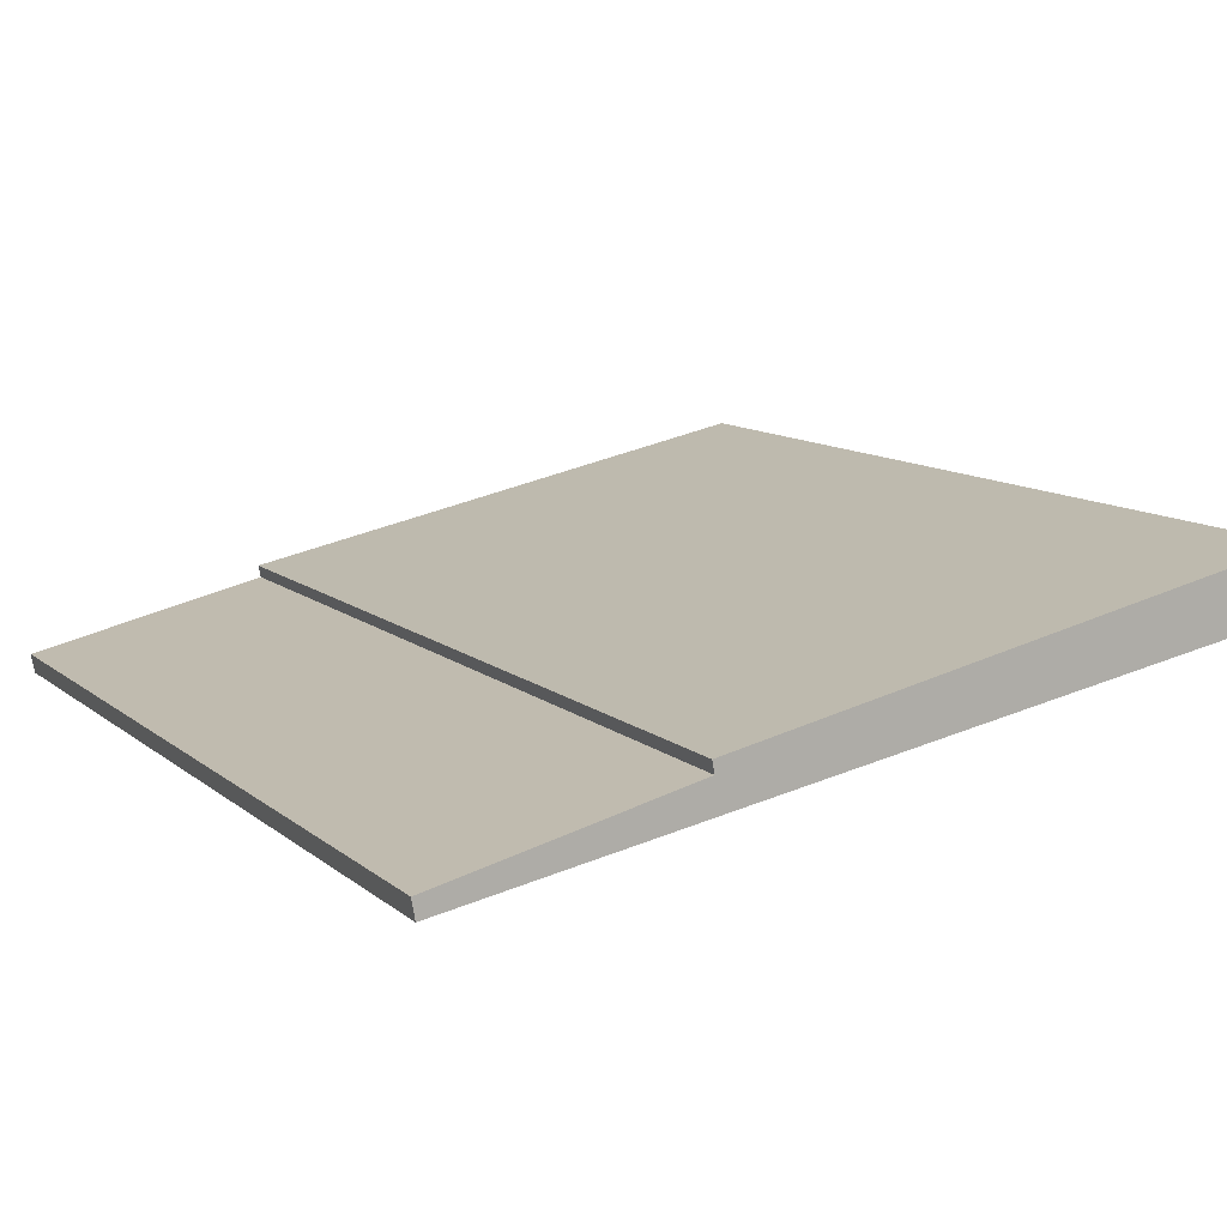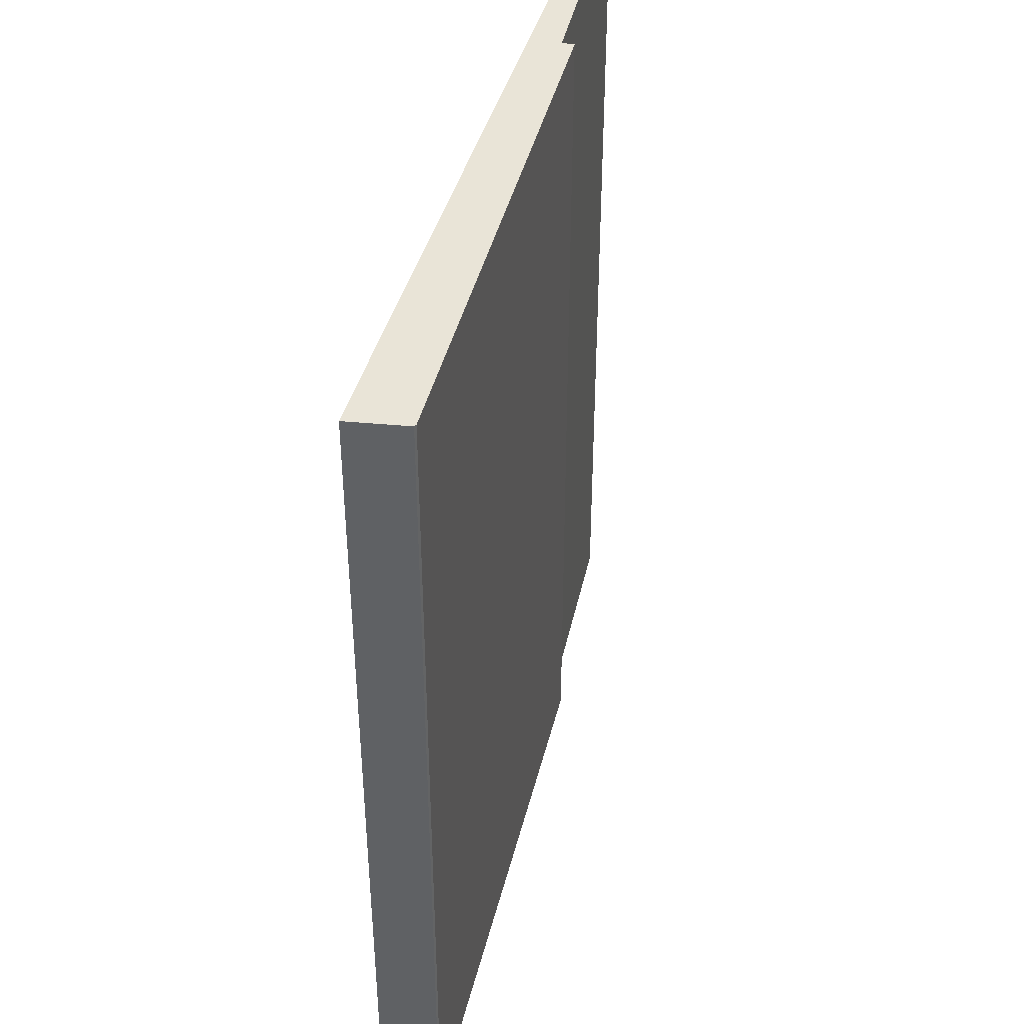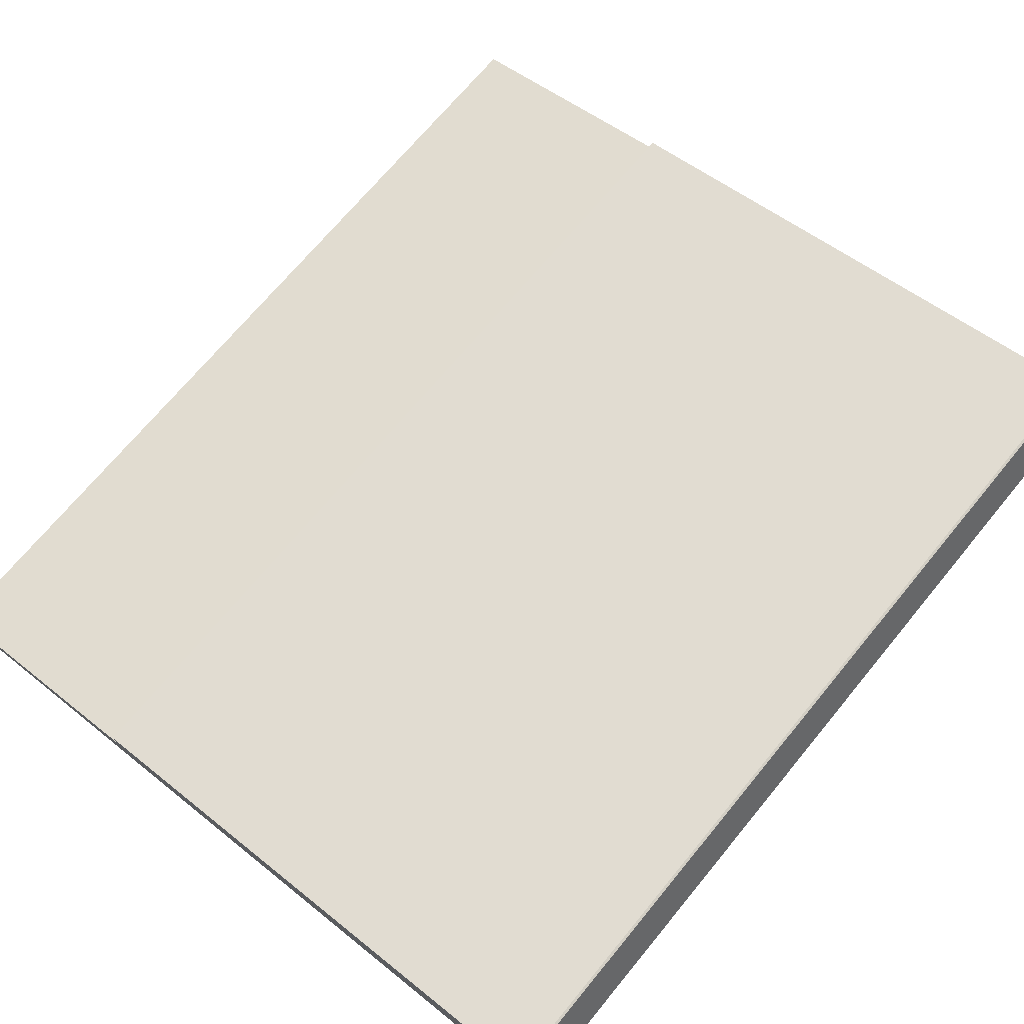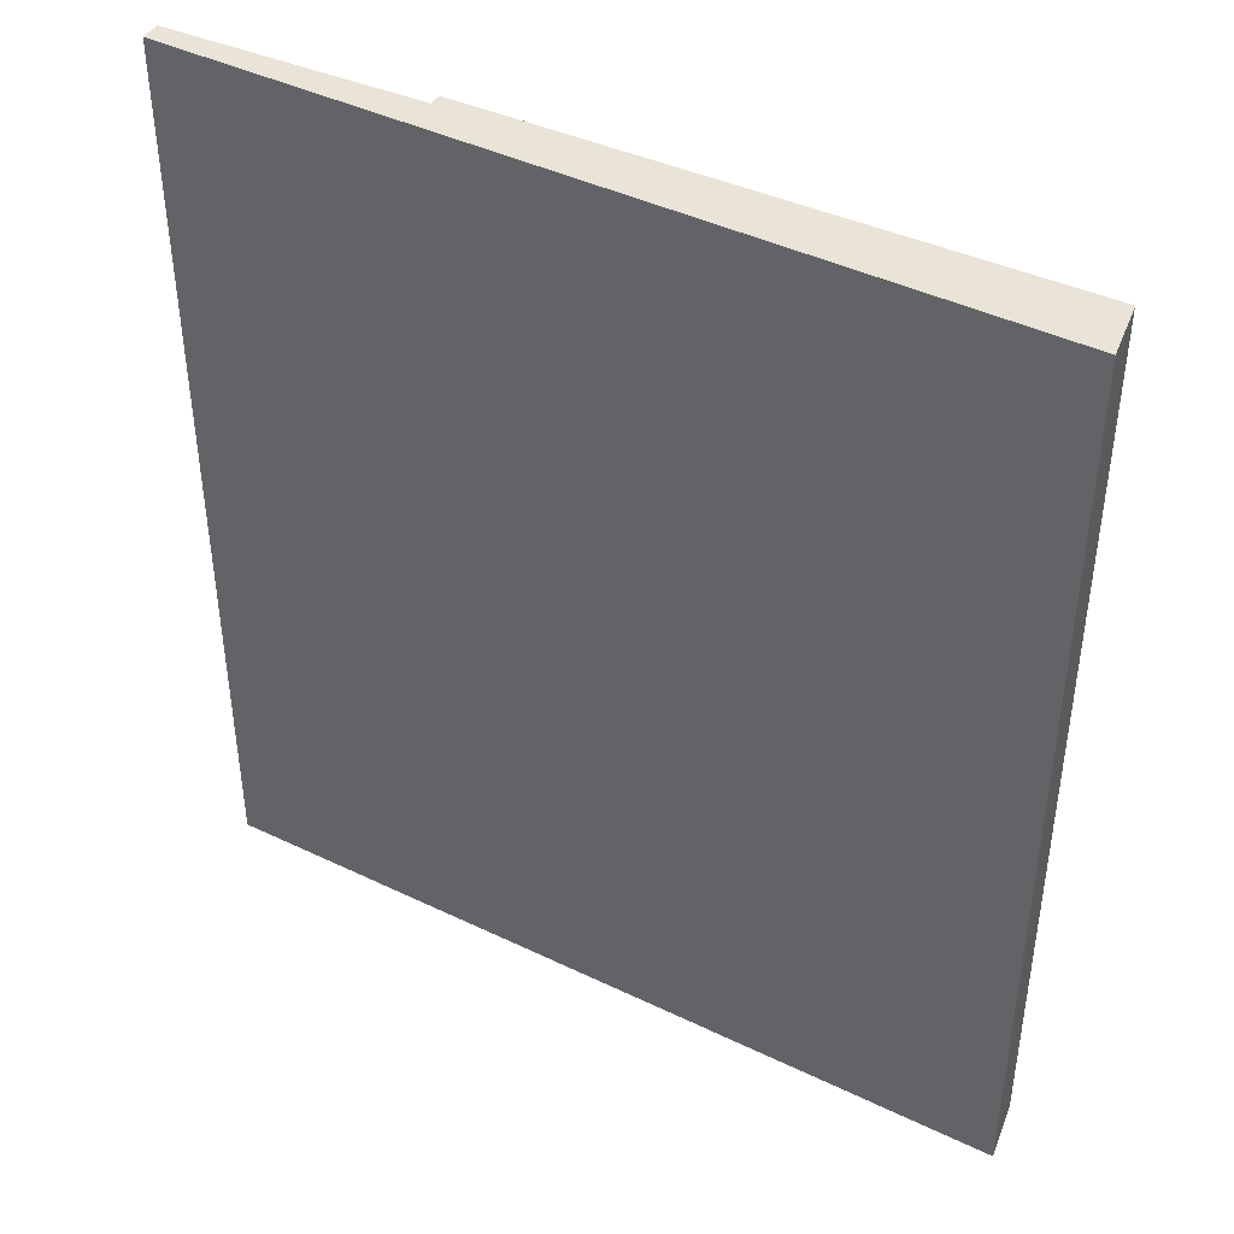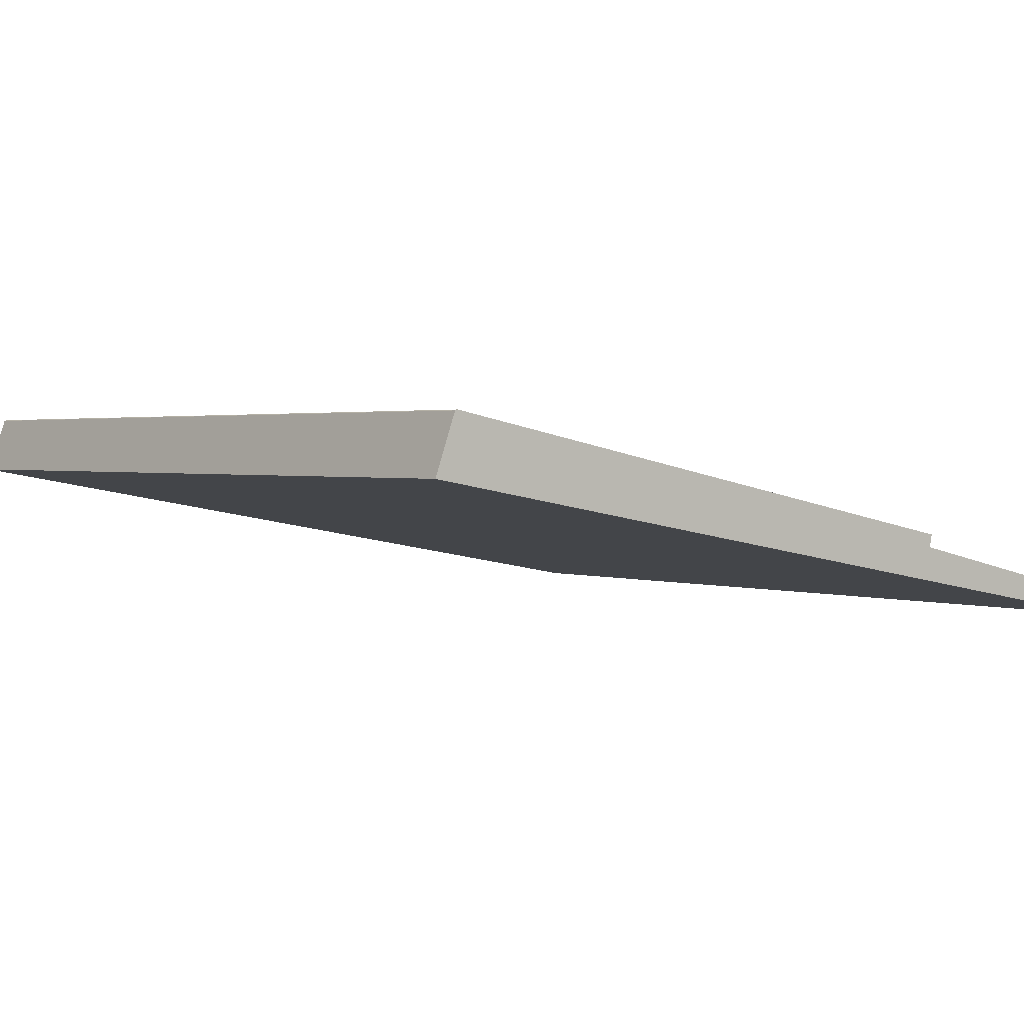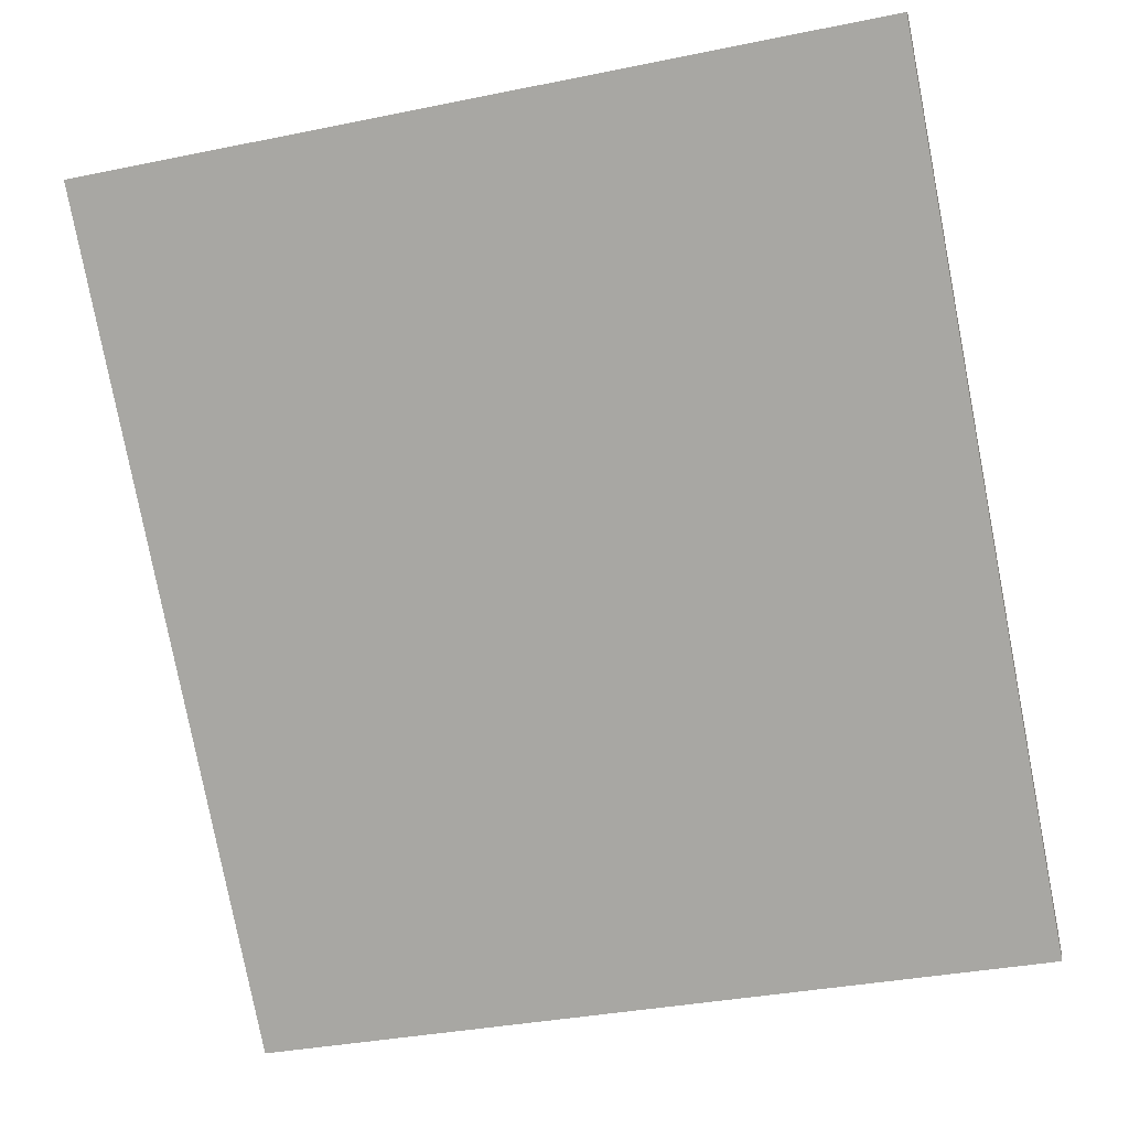
<metadata>
{"format":"obj","ext":"obj","renderer":"f3d","projection":"perspective","resolution":1024,"background":"white","views":[{"elev":11.1,"azim":151.6,"up":"+Z"},{"elev":43.1,"azim":-64.6,"up":"+Y"},{"elev":70.3,"azim":-140.5,"up":"+Z"},{"elev":43.2,"azim":-140.1,"up":"+Y"},{"elev":1.7,"azim":-35.8,"up":"+Z"},{"elev":-79.1,"azim":11.0,"up":"+Z"}]}
</metadata>
<code>
v  0.239 11.36 0.687
v  0.638 11.36 -0.115
v  0 11.36 6.955e-16
v  0.272 11.36 0.697
v  7.102 11.36 -0.723
v  7.072 11.36 -0.873
v  7.216 11.36 -1.3
v  10.08 11.36 -1.573
v  10.04 11.36 -1.809
v  10.08 9.632e-17 -1.573
v  10.04 1.108e-16 -1.809
v  7.102 4.427e-17 -0.723
v  7.072 5.346e-17 -0.873
v  0 0 0
v  7.216 7.96e-17 -1.3
v  0.638 7.042e-18 -0.115
v  0.239 -4.207e-17 0.687
v  0.272 -4.268e-17 0.697
g defaultobject
f 1 2 3
f 2 1 4
f 2 4 5
f 2 5 6
f 6 7 2
f 7 6 8
f 7 8 9
f 10 9 8
f 9 10 11
f 12 6 5
f 6 12 13
f 11 7 9
f 7 11 2
f 2 11 3
f 3 11 14
f 14 11 15
f 14 15 16
f 14 1 3
f 1 14 17
f 17 4 1
f 4 17 18
f 18 5 4
f 5 18 12
f 13 8 6
f 8 13 10
f 15 13 16
f 13 15 10
f 10 15 11
f 16 17 14
f 17 16 18
f 18 16 12
f 12 16 13

</code>
